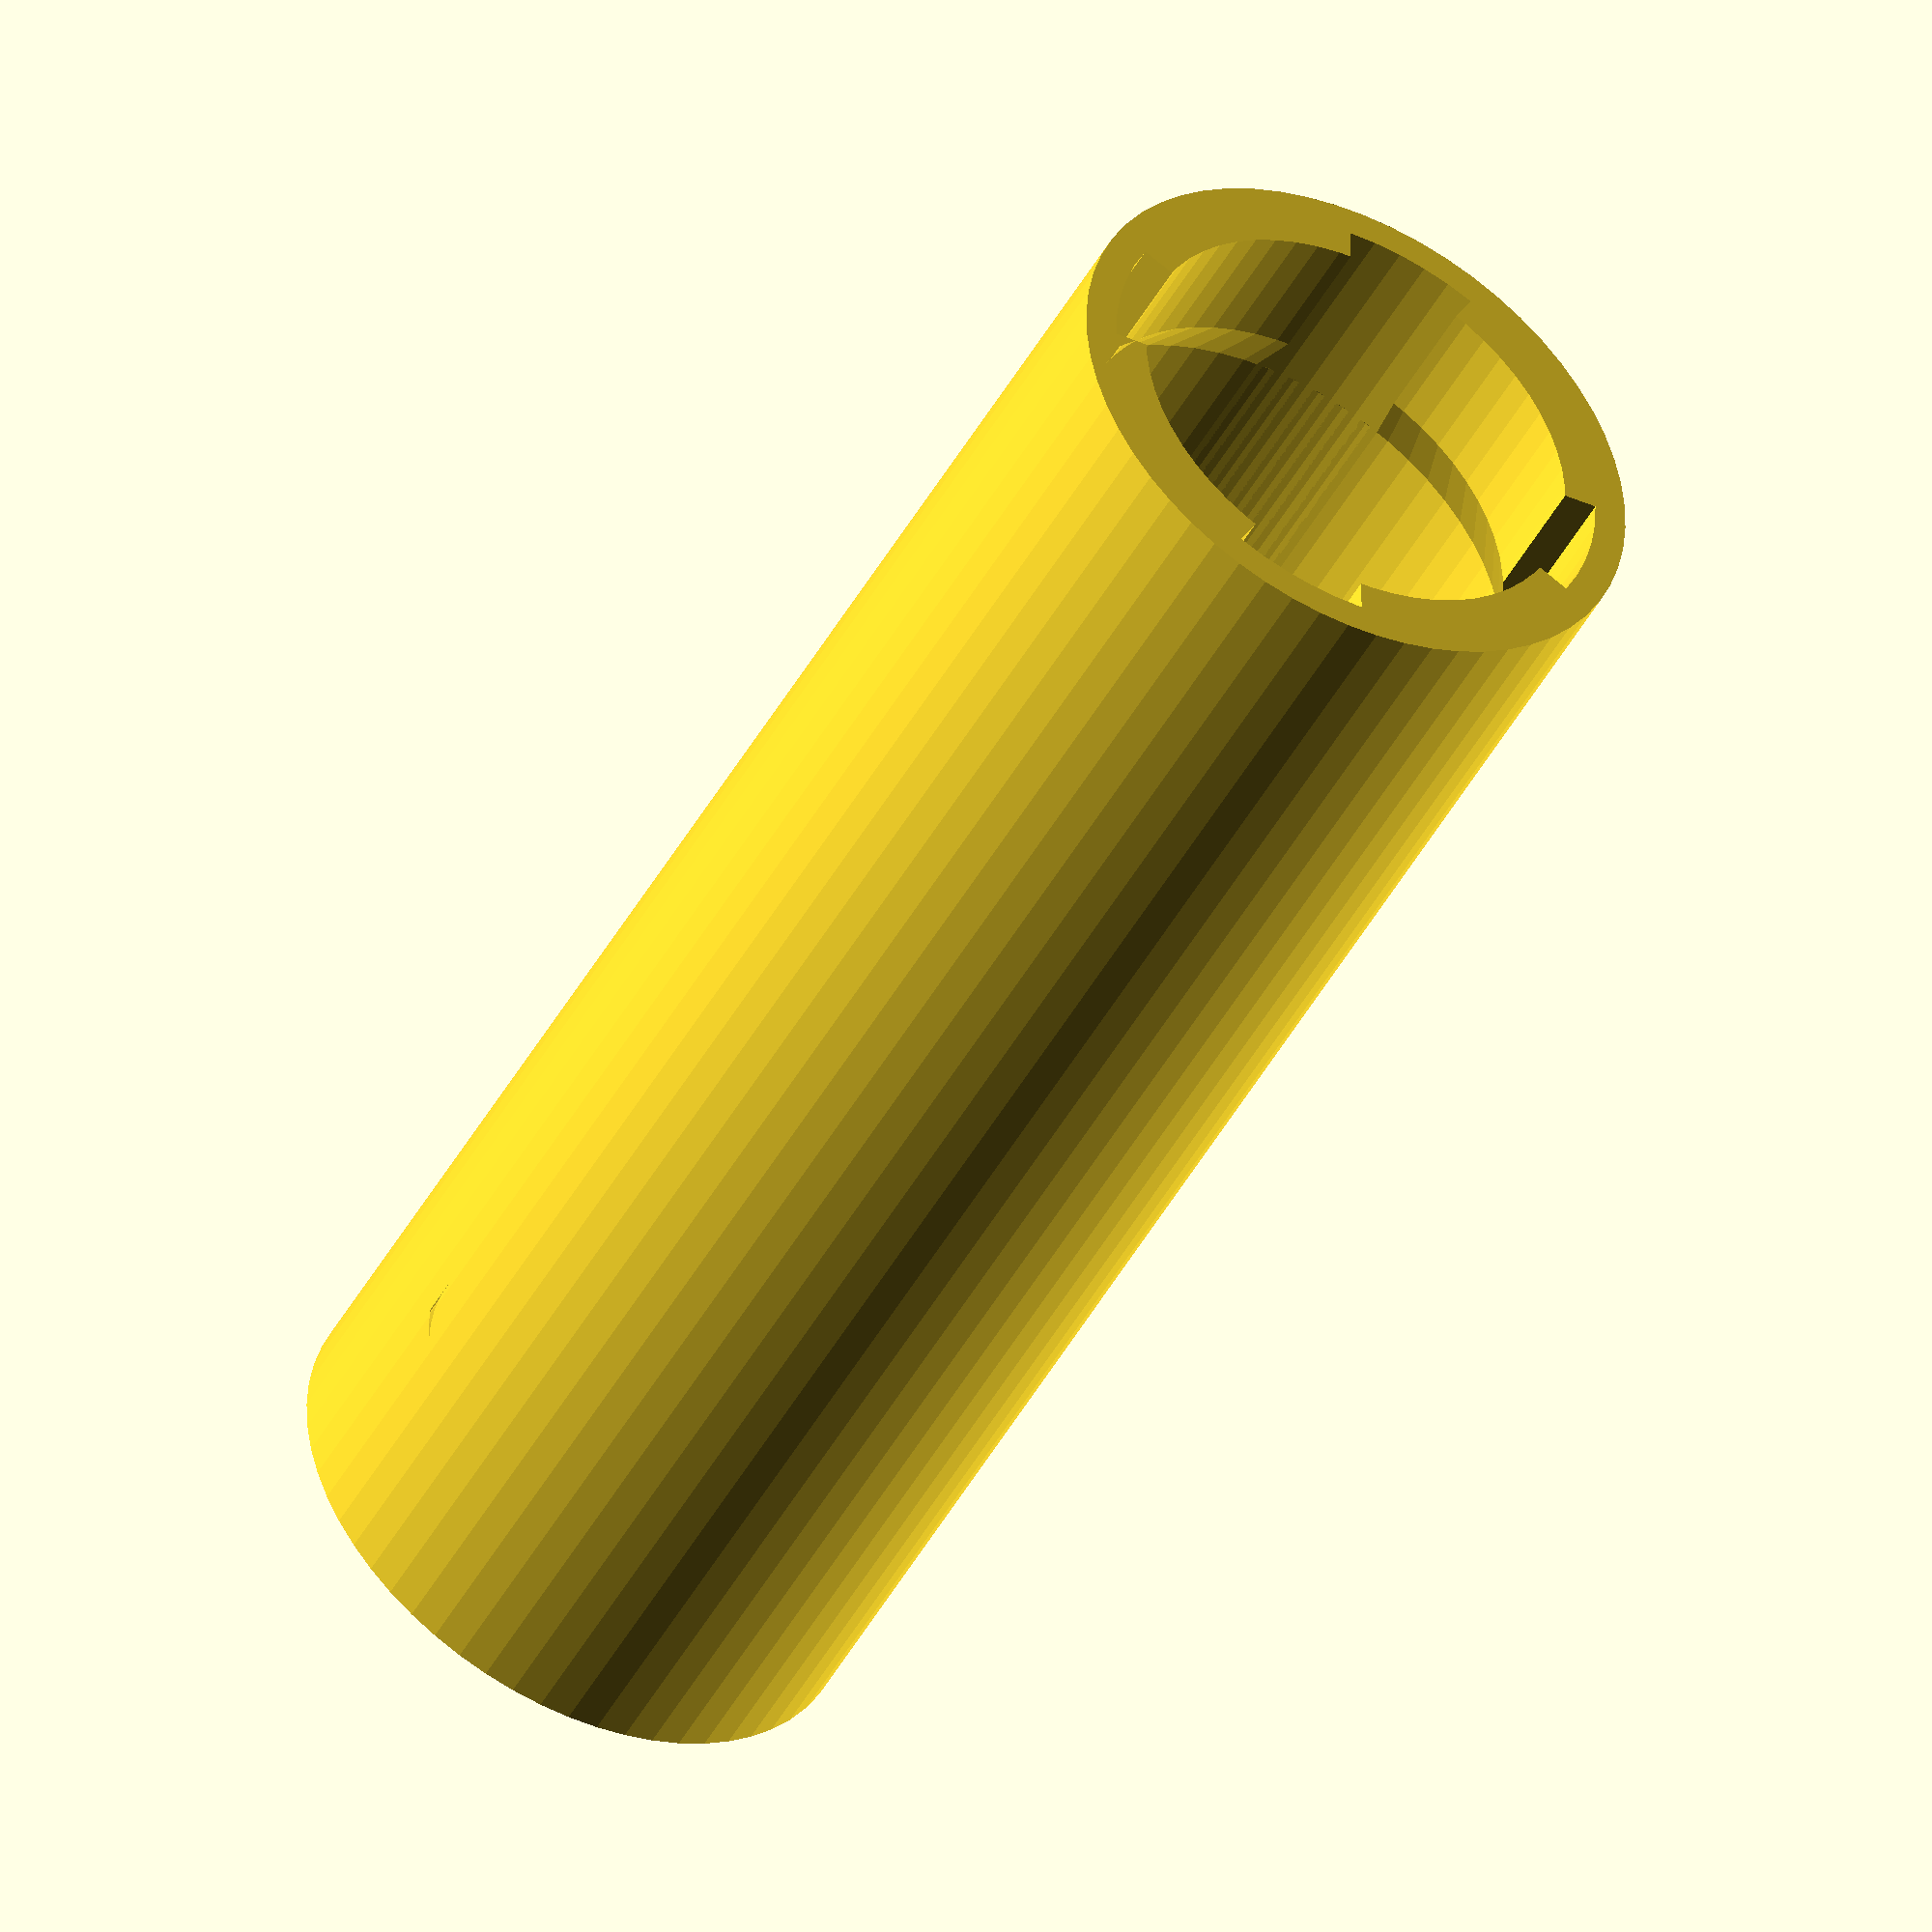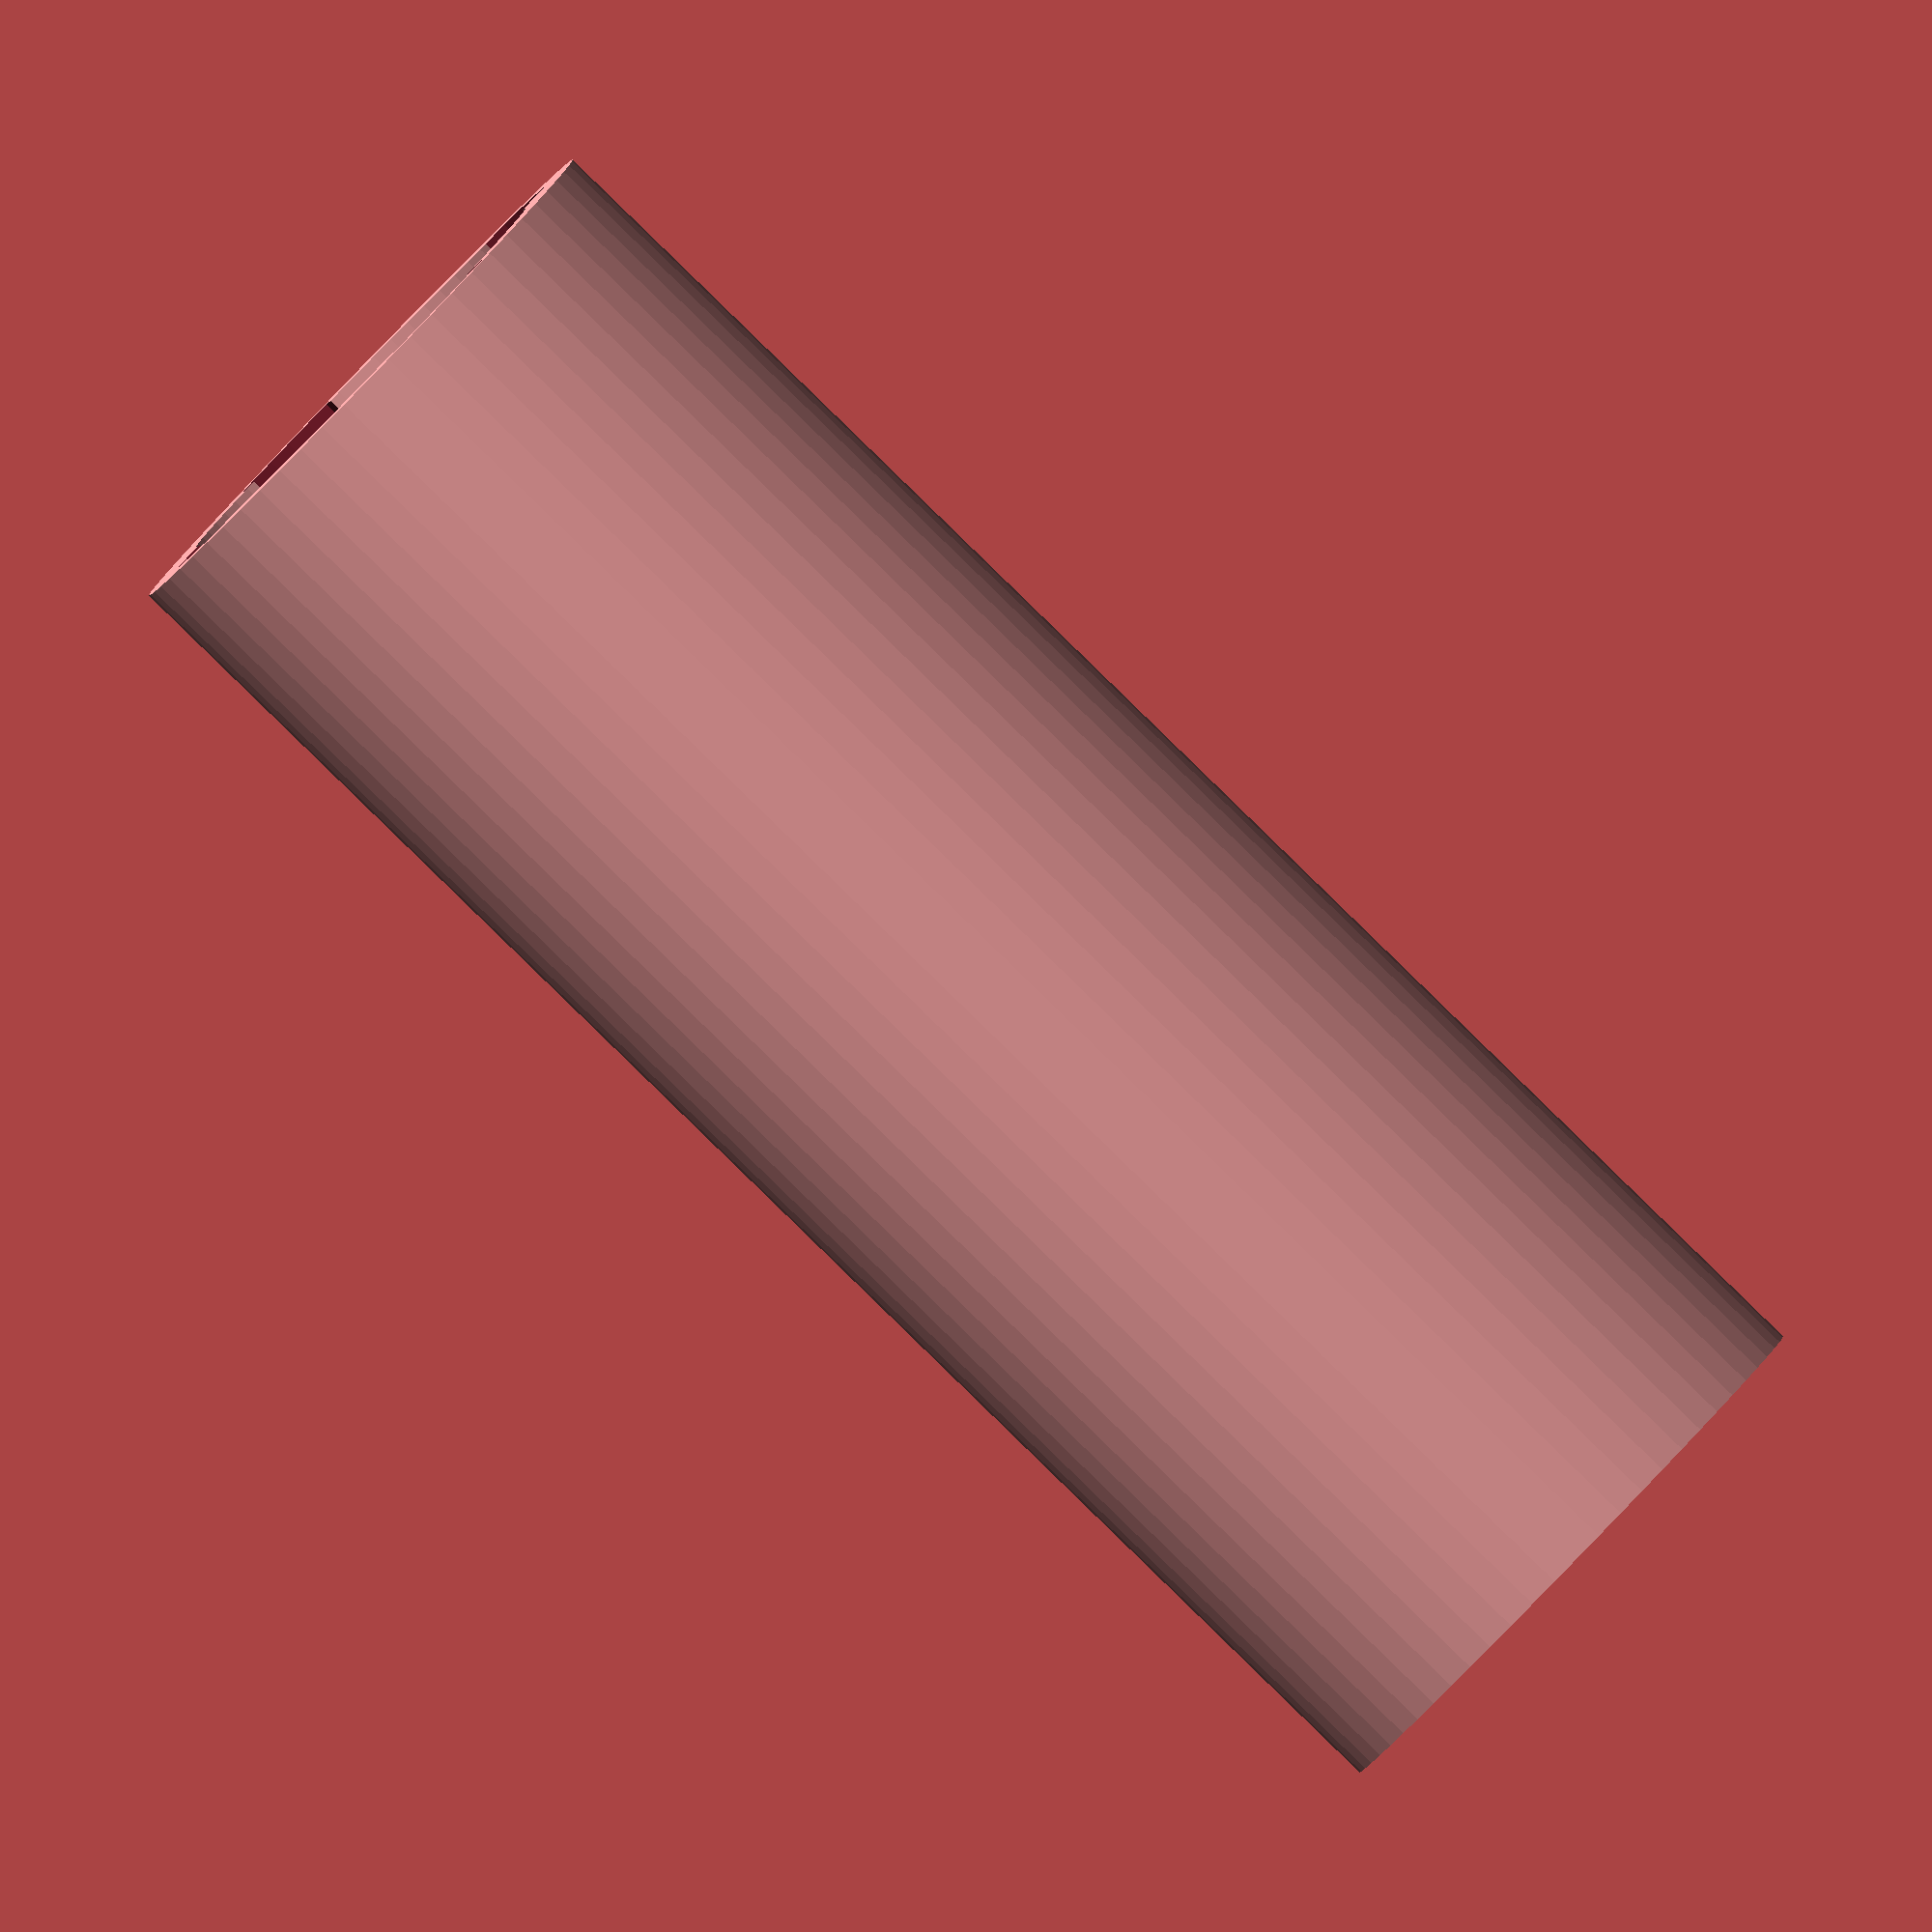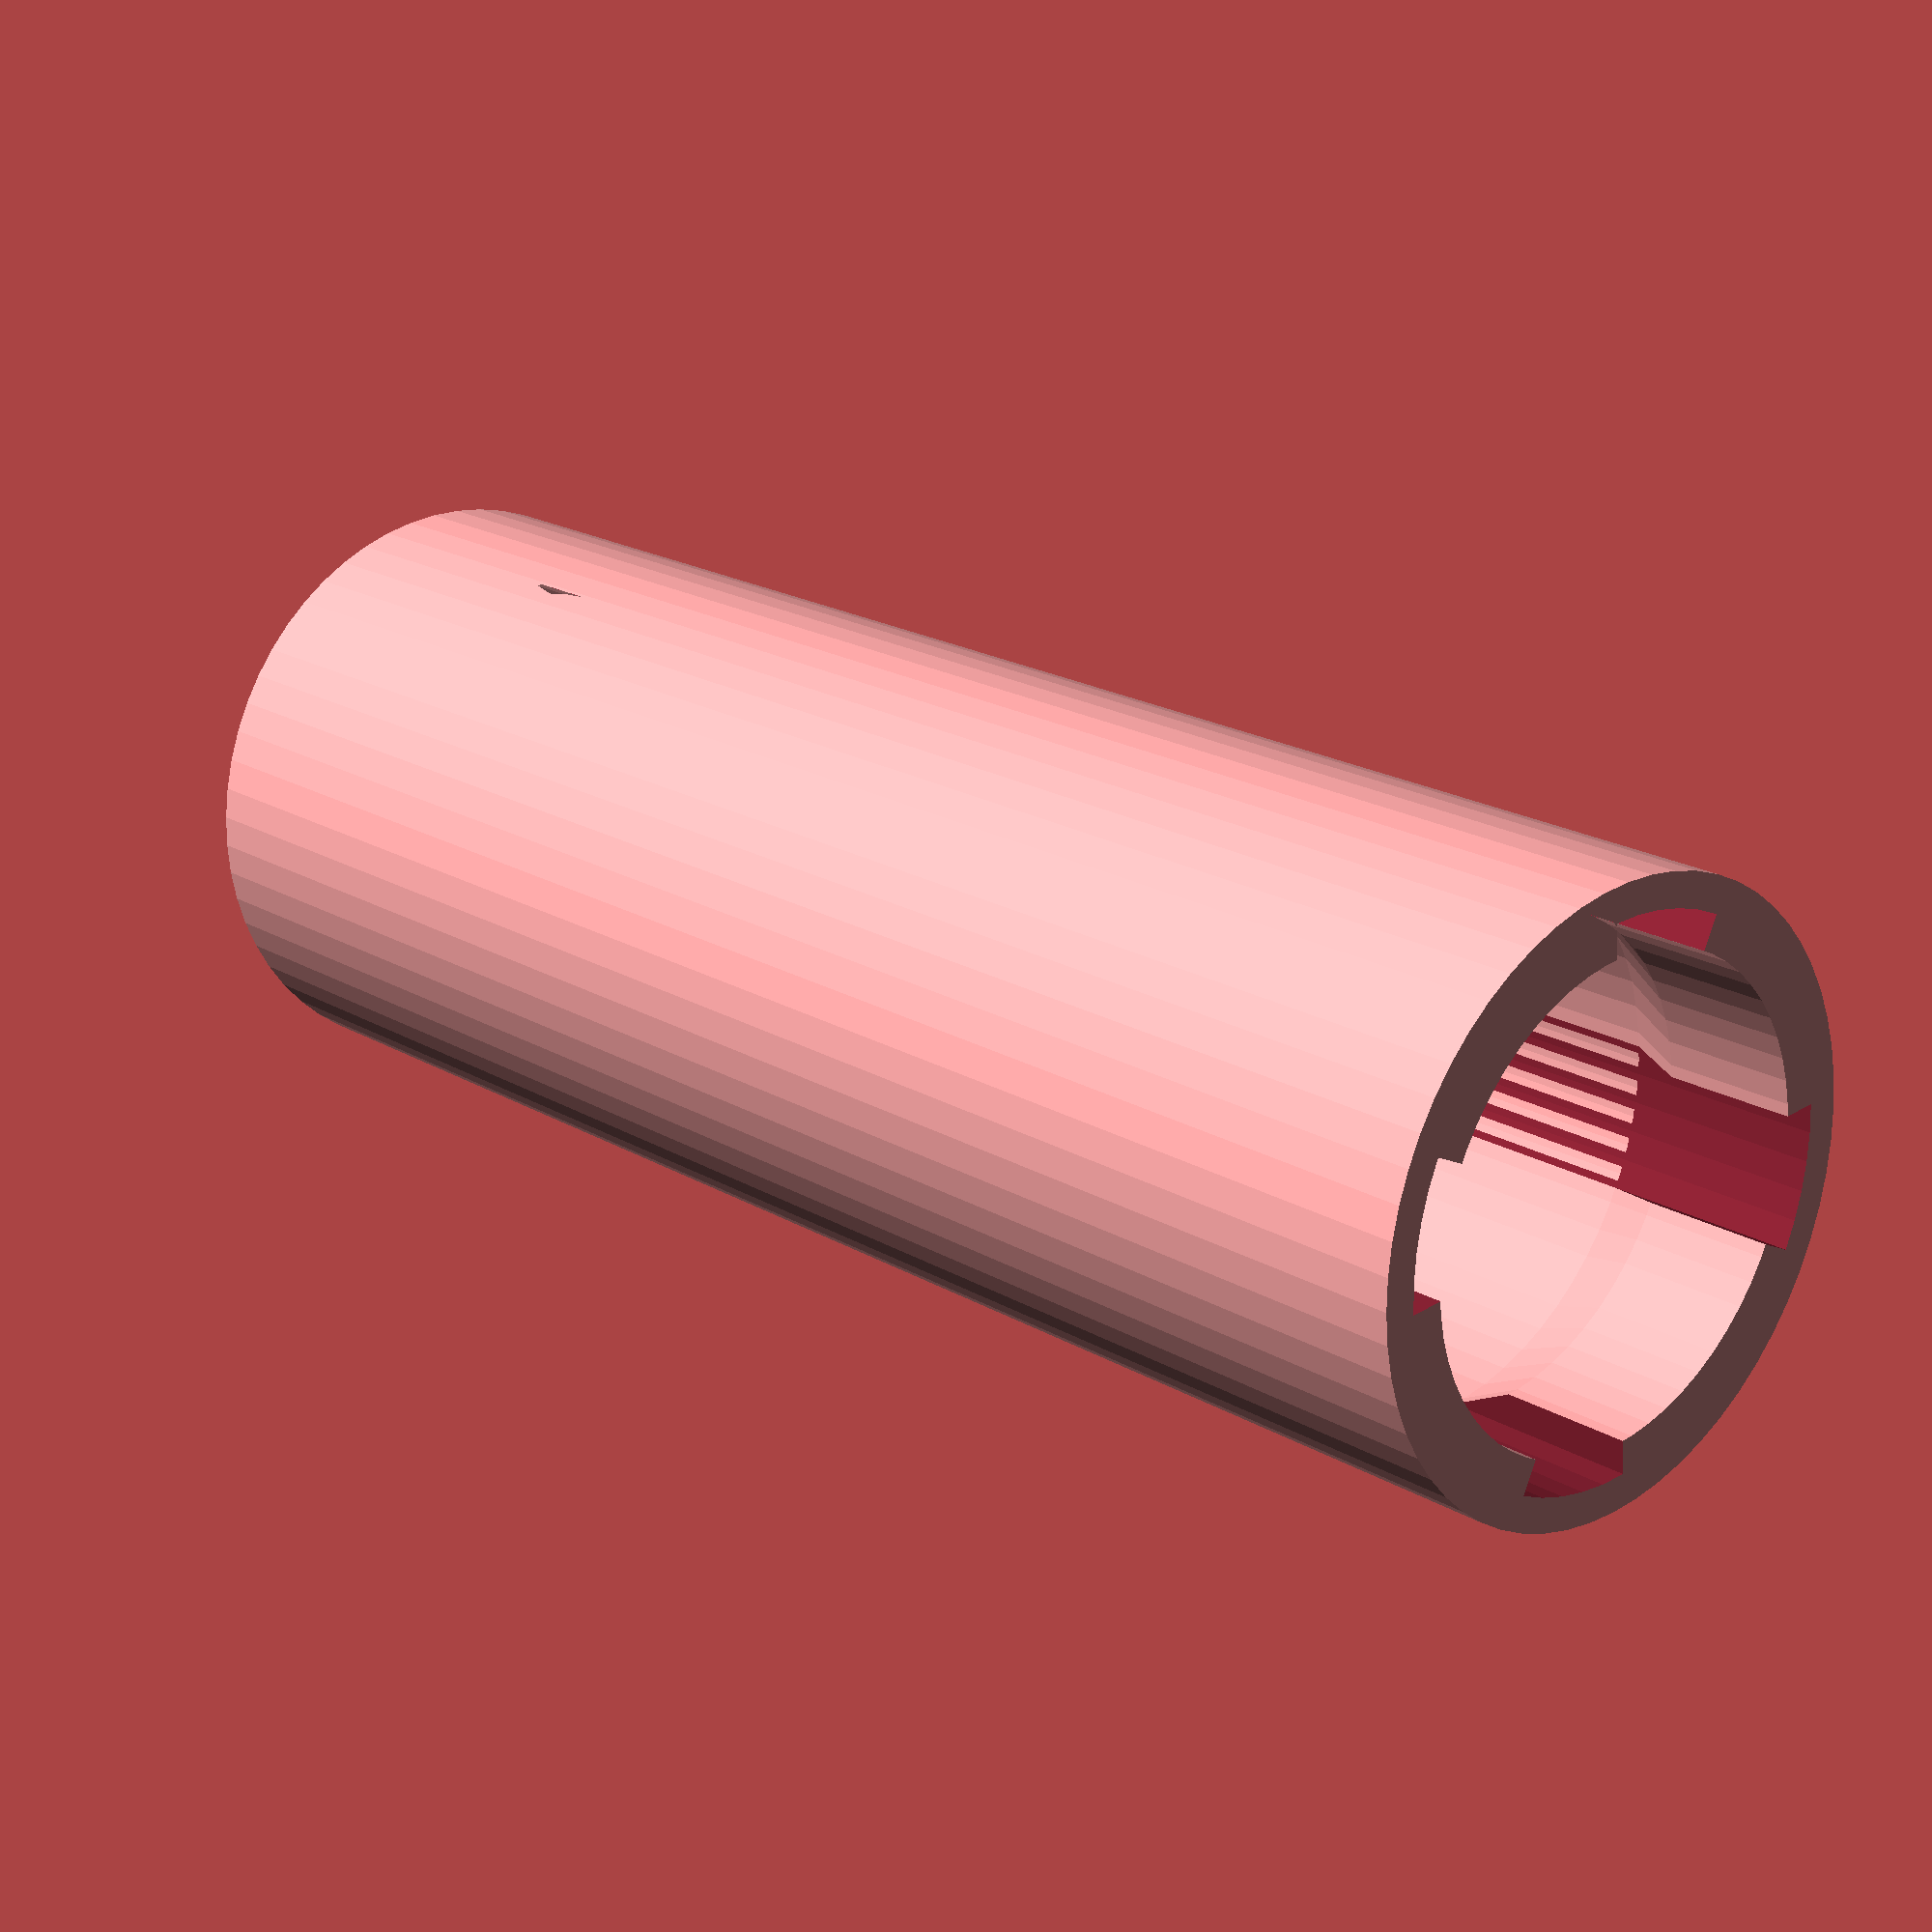
<openscad>
WIDTH=2;

HEIGHT=100;

SIDES_HEIGHT=8;

SIDES_RADIO=2;

SIDES_WIDTH=4;

CYLINDER_DIAM = 36;

CYLINDER_RADIO = CYLINDER_DIAM / 2;

// 2D points of the cylinder section.
SECTION_POINTS = [[0, -HEIGHT/2],
                  [-SIDES_WIDTH, -HEIGHT/2],
                  [-SIDES_WIDTH, -HEIGHT/2 + SIDES_HEIGHT],
                  [-(SIDES_WIDTH-WIDTH), 
                    -HEIGHT/2 + SIDES_HEIGHT + 2*(SIDES_WIDTH-WIDTH)],
                  [-(SIDES_WIDTH-WIDTH), 
                    +HEIGHT/2 - SIDES_HEIGHT - 2*(SIDES_WIDTH-WIDTH)],
                  [-SIDES_WIDTH, +HEIGHT/2 - SIDES_HEIGHT],
                  [-SIDES_WIDTH, +HEIGHT/2],
                  [0, +HEIGHT/2]];


SECTOR_ANGLE = 360/12;    

SECTOR_POINTS = [[0, -HEIGHT/2-1], 
                 [-SIDES_WIDTH/2 - 1, -HEIGHT/2-1],
                 [-SIDES_WIDTH/2 - 1, +HEIGHT/2+1],
                 [0, +HEIGHT/2+1]];

difference()
{
rotate_extrude($fn=60)
  translate([CYLINDER_RADIO,0,0])
    polygon(SECTION_POINTS);

for (i = [0, 90, 180, 270])
{
rotate([0,0,i])
  rotate([0,0,-SECTOR_ANGLE/2])
    rotate_extrude(angle=SECTOR_ANGLE, $fn=60)
      translate([CYLINDER_RADIO - SIDES_WIDTH/2, 0, 0])
        polygon(SECTOR_POINTS);
}
}
      
        
          
            
//*rotate_extrude($fn=60)
//{
//  translate([CYLINDER_RADIO - WIDTH/2,0,0])
//  {
//    square([WIDTH, HEIGHT], center=true);
//    for (i = [-1, 1])
//    {
//      translate([-WIDTH/2 - (SIDES_WIDTH-WIDTH)/2, i * (-HEIGHT/2 + SIDES_HEIGHT/2), 0])
//        square([(SIDES_WIDTH-WIDTH), SIDES_HEIGHT], center=true);
//      translate([-WIDTH/2, i * (-HEIGHT/2 + SIDES_HEIGHT), 0])
//        circle(SIDES_RADIO, $fn=30);
//    }
//  }
//}

</openscad>
<views>
elev=46.8 azim=76.4 roll=152.5 proj=o view=wireframe
elev=88.1 azim=25.5 roll=225.8 proj=o view=solid
elev=340.0 azim=260.0 roll=137.0 proj=p view=wireframe
</views>
